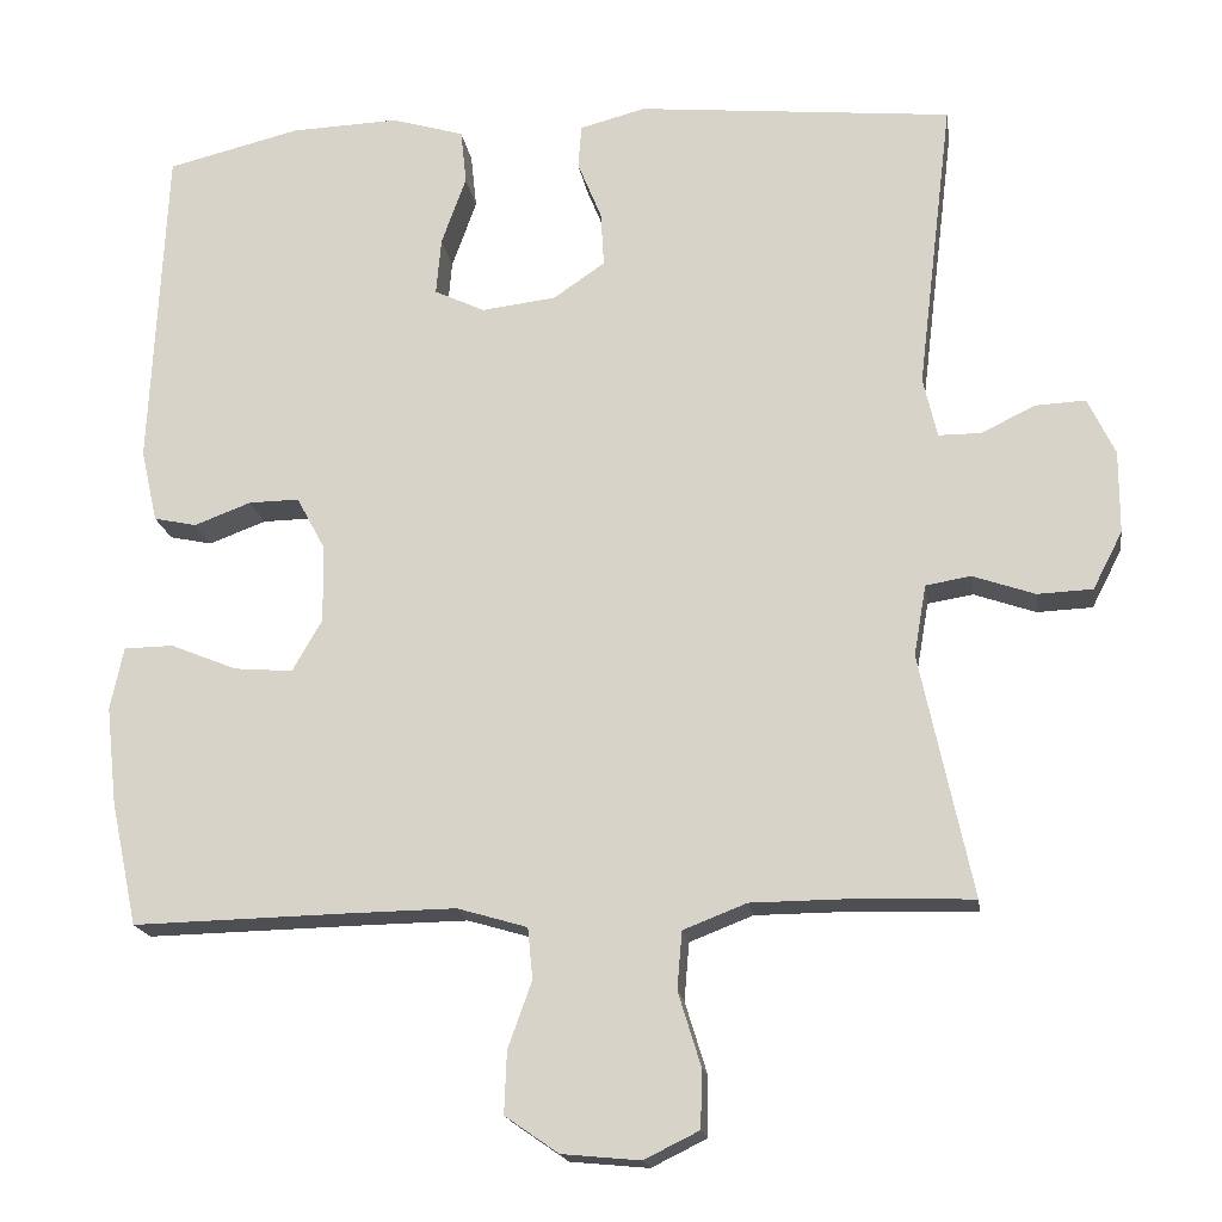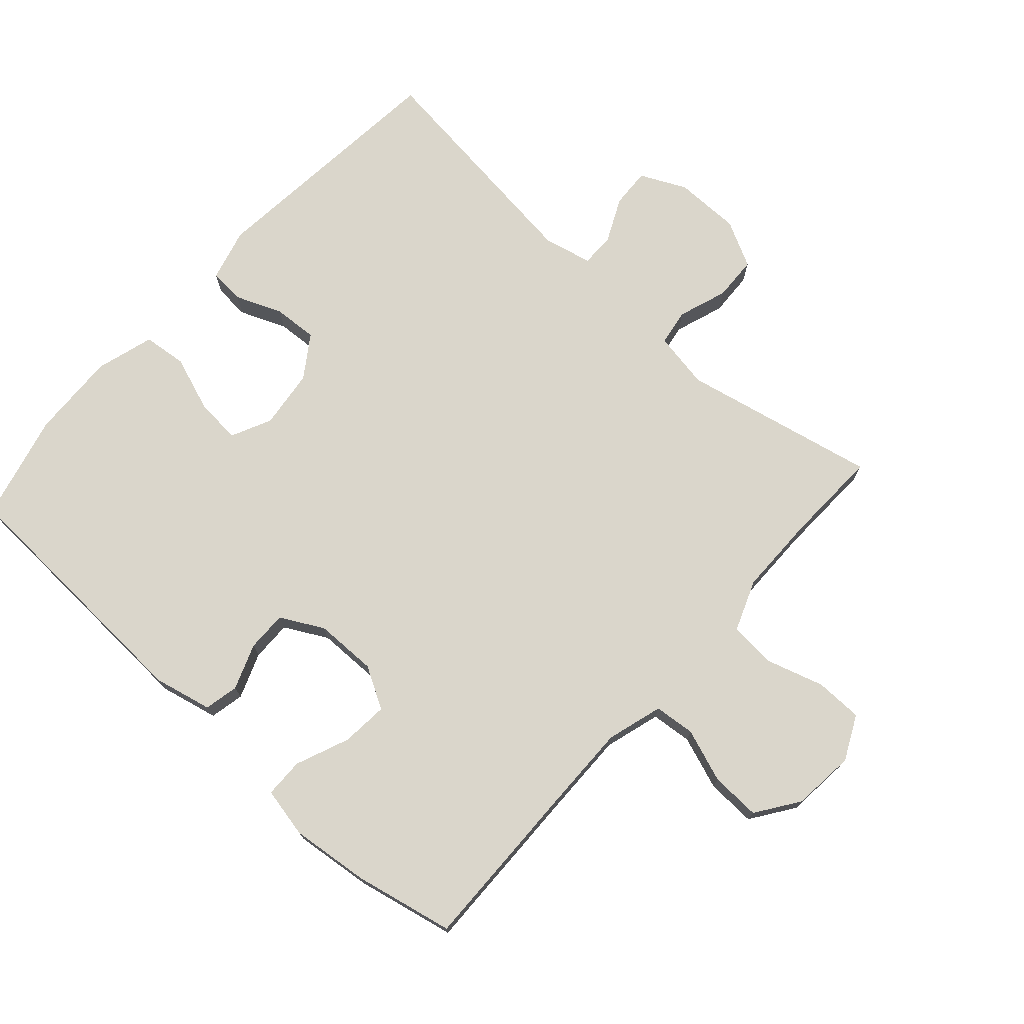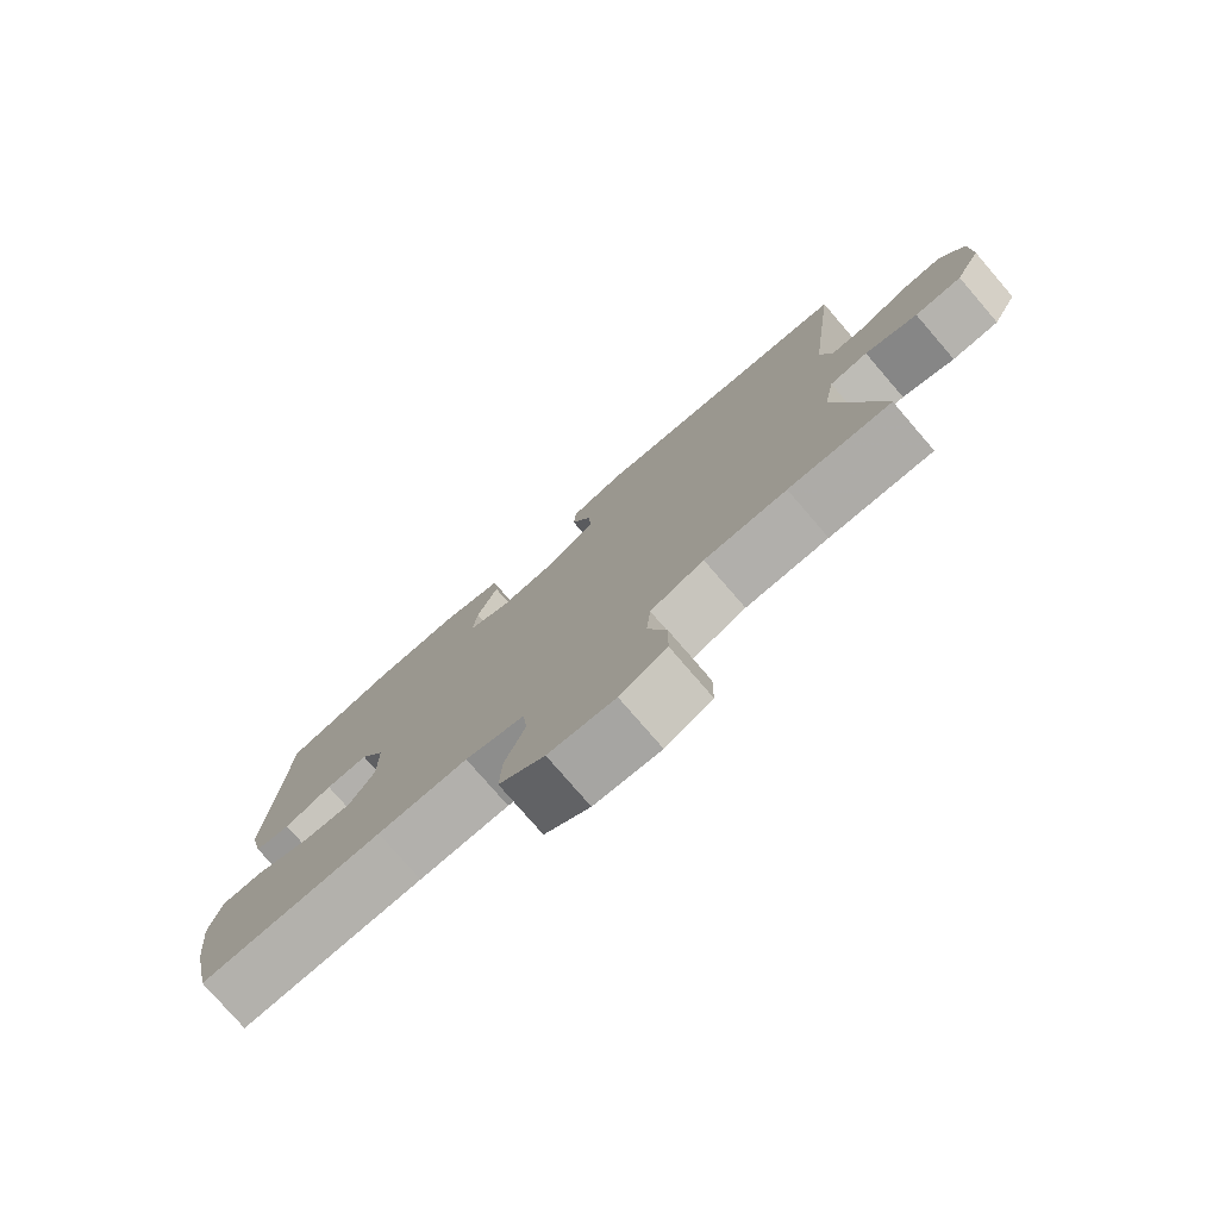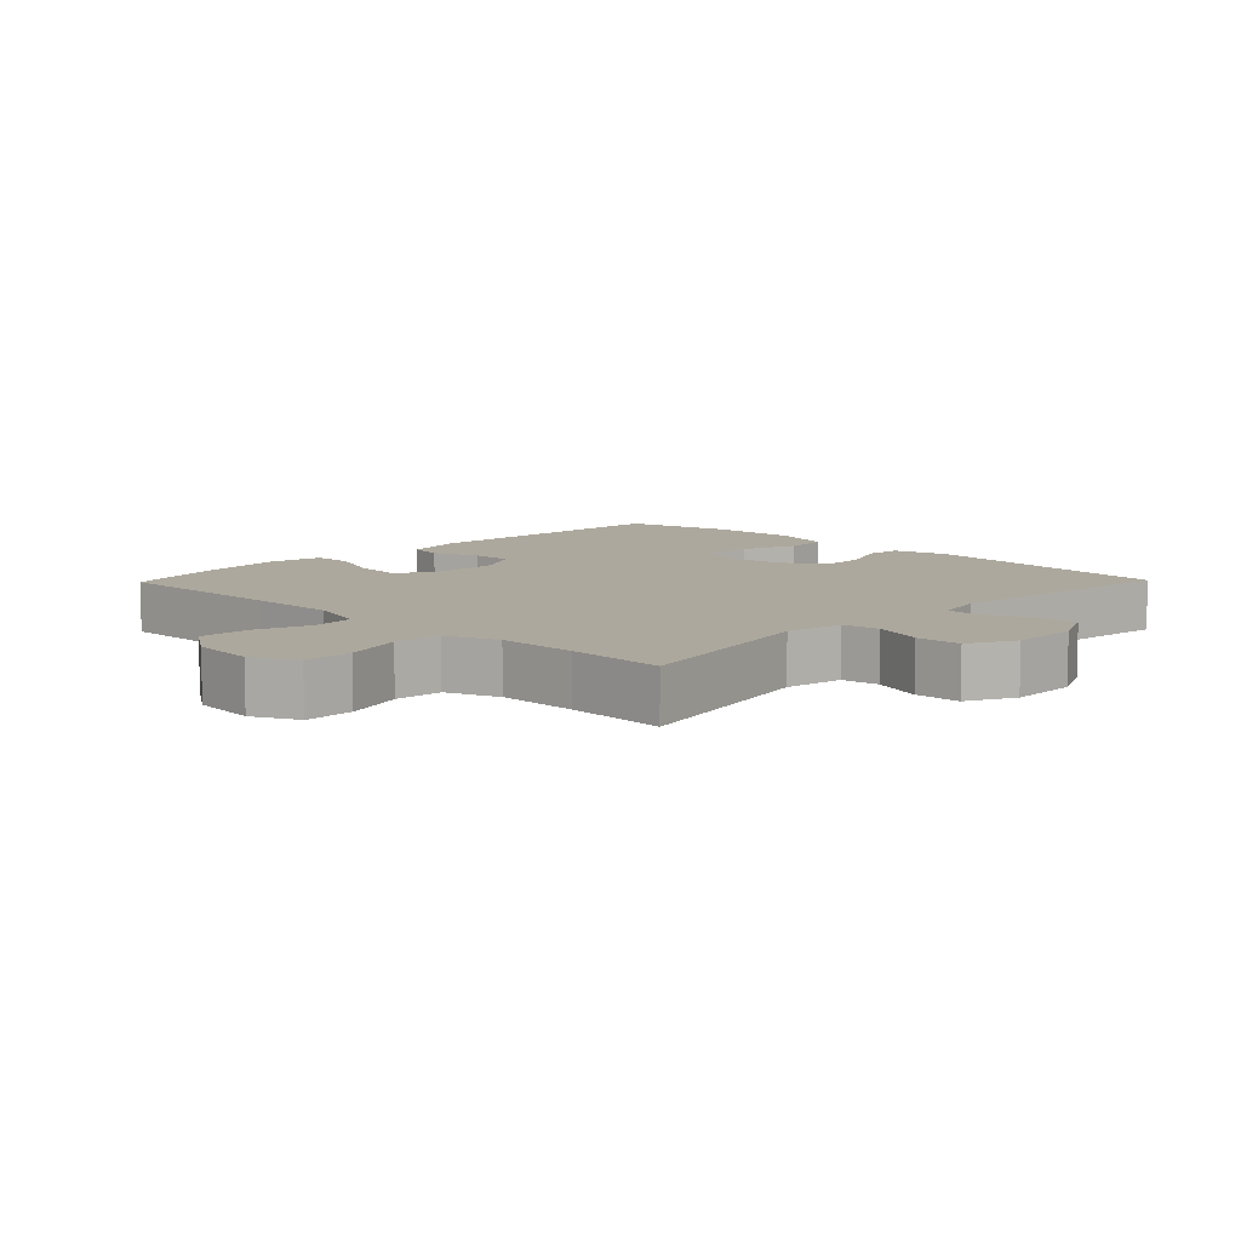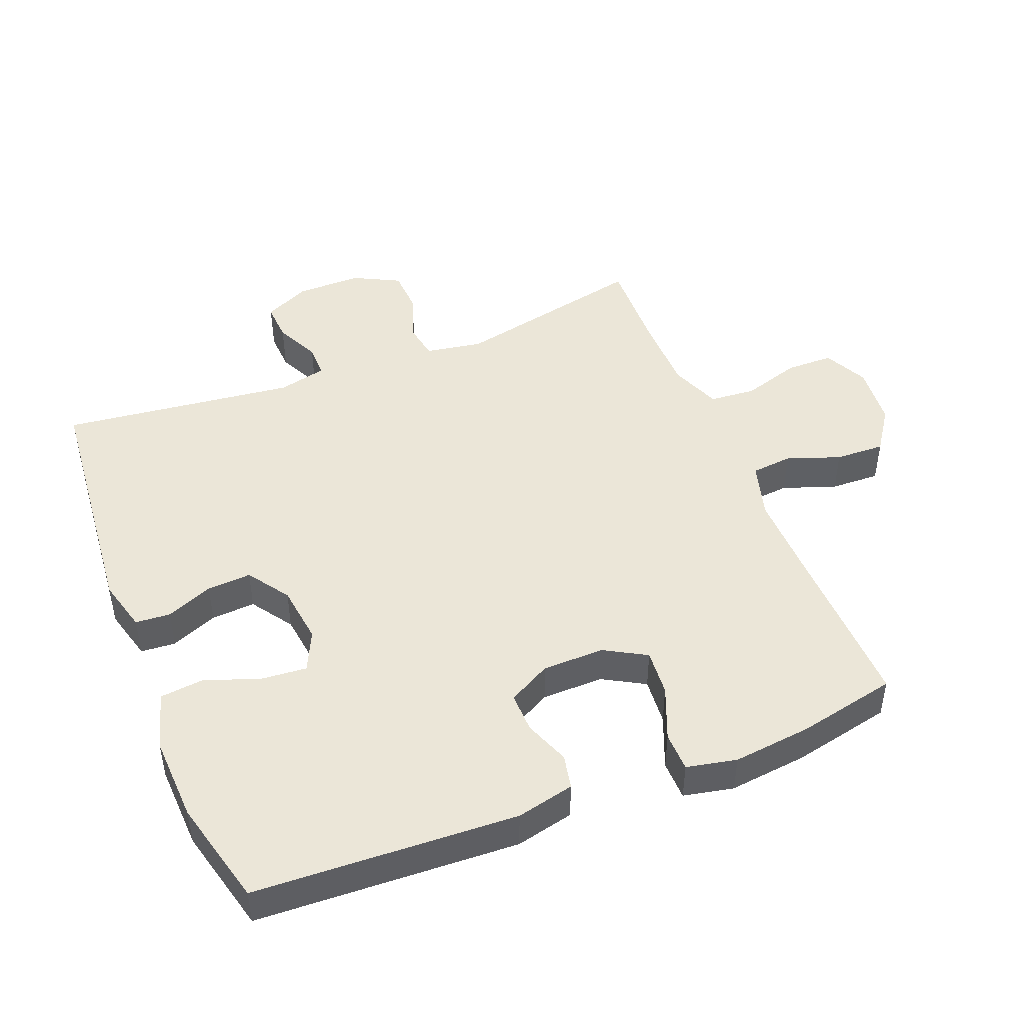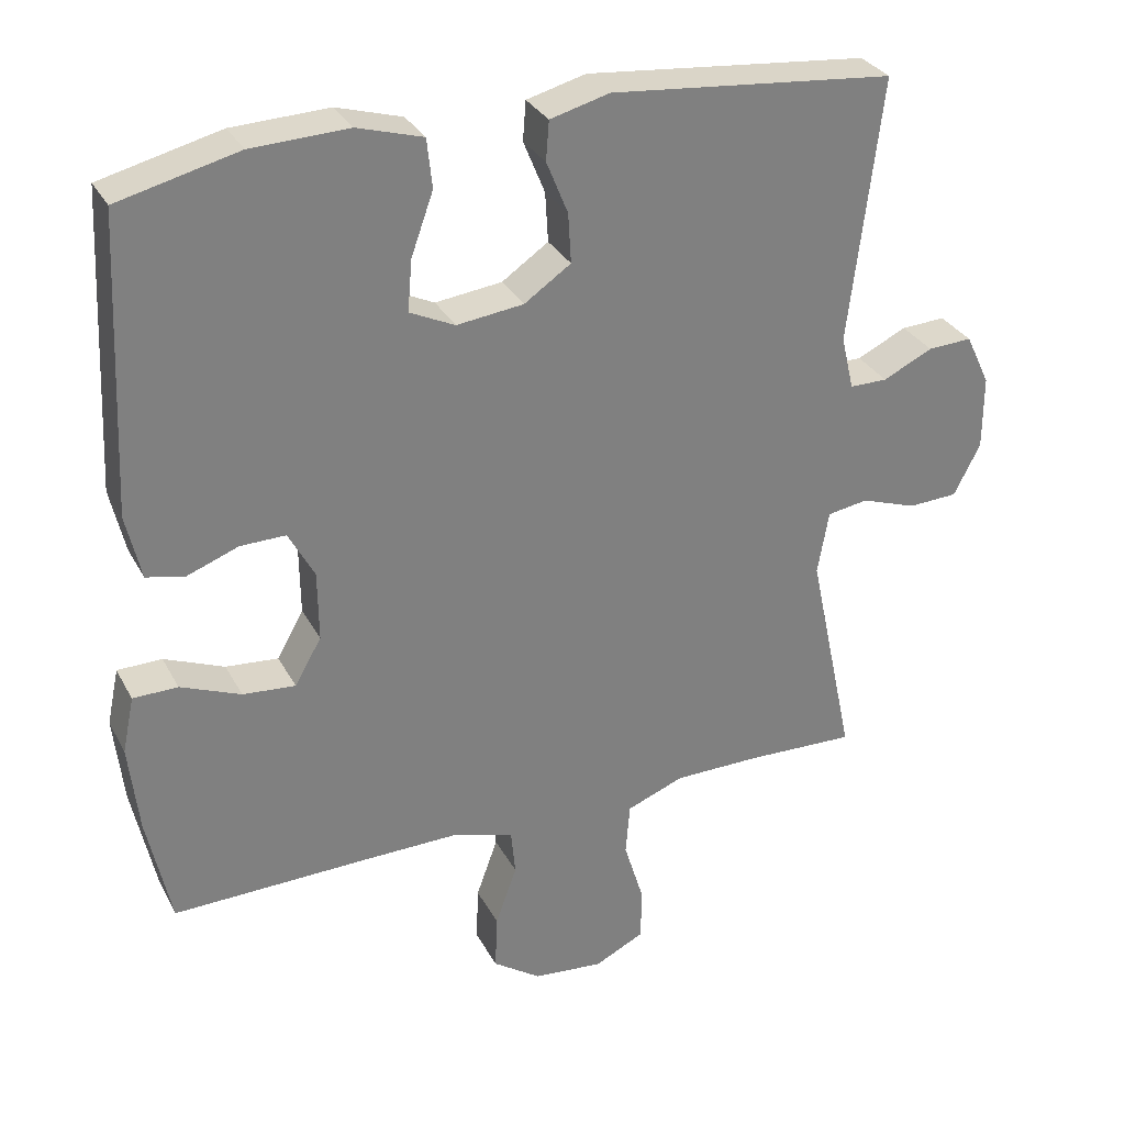
<metadata>
{"format":"obj","ext":"obj","renderer":"f3d","projection":"perspective","resolution":1024,"background":"white","views":[{"elev":-18.0,"azim":-171.8,"up":"+Z"},{"elev":73.9,"azim":132.0,"up":"+Y"},{"elev":-78.0,"azim":-139.2,"up":"+Z"},{"elev":8.7,"azim":-135.8,"up":"+Y"},{"elev":46.5,"azim":68.2,"up":"+Y"},{"elev":30.9,"azim":156.1,"up":"+Z"}]}
</metadata>
<code>
v -0.5 0.07 -0.5
v -0.437 0.07 -0.205
v -0.452 0.07 -0.119
v -0.507 0.07 -0.11
v -0.582 0.07 -0.136
v -0.649 0.07 -0.133
v -0.685 0.07 -0.063
v -0.685 0.07 0.037
v -0.652 0.07 0.106
v -0.592 0.07 0.103
v -0.525 0.07 0.071
v -0.474 0.07 0.071
v -0.457 0.07 0.144
v -0.5 0.07 0.5
v -0.117 0.07 0.537
v -0.037 0.07 0.516
v -0.033 0.07 0.463
v -0.062 0.07 0.392
v -0.066 0.07 0.325
v -0.003 0.07 0.282
v 0.087 0.07 0.271
v 0.148 0.07 0.3
v 0.142 0.07 0.369
v 0.112 0.07 0.453
v 0.119 0.07 0.519
v 0.207 0.07 0.545
v 0.338 0.07 0.54
v 0.5 0.07 0.5
v 0.519 0.07 0.102
v 0.499 0.07 0.014
v 0.447 0.07 0.003
v 0.378 0.07 0.029
v 0.317 0.07 0.03
v 0.282 0.07 -0.035
v 0.281 0.07 -0.129
v 0.317 0.07 -0.192
v 0.388 0.07 -0.186
v 0.469 0.07 -0.153
v 0.529 0.07 -0.154
v 0.545 0.07 -0.23
v 0.532 0.07 -0.349
v 0.5 0.07 -0.5
v 0.237 0.07 -0.494
v 0.108 0.07 -0.492
v 0.023 0.07 -0.517
v 0.017 0.07 -0.579
v 0.046 0.07 -0.66
v 0.049 0.07 -0.735
v -0.016 0.07 -0.78
v -0.111 0.07 -0.789
v -0.178 0.07 -0.756
v -0.179 0.07 -0.684
v -0.152 0.07 -0.596
v -0.158 0.07 -0.526
v -0.235 0.07 -0.496
v -0.353 0.07 -0.495
v -0.5 0 -0.5
v -0.437 0 -0.205
v -0.452 0 -0.119
v -0.507 0 -0.11
v -0.582 0 -0.136
v -0.649 0 -0.133
v -0.685 0 -0.063
v -0.685 0 0.037
v -0.652 0 0.106
v -0.592 0 0.103
v -0.525 0 0.071
v -0.474 0 0.071
v -0.457 0 0.144
v -0.5 0 0.5
v -0.117 0 0.537
v -0.037 0 0.516
v -0.033 0 0.463
v -0.062 0 0.392
v -0.066 0 0.325
v -0.003 0 0.282
v 0.087 0 0.271
v 0.148 0 0.3
v 0.142 0 0.369
v 0.112 0 0.453
v 0.119 0 0.519
v 0.207 0 0.545
v 0.338 0 0.54
v 0.5 0 0.5
v 0.519 0 0.102
v 0.499 0 0.014
v 0.447 0 0.003
v 0.378 0 0.029
v 0.317 0 0.03
v 0.282 0 -0.035
v 0.281 0 -0.129
v 0.317 0 -0.192
v 0.388 0 -0.186
v 0.469 0 -0.153
v 0.529 0 -0.154
v 0.545 0 -0.23
v 0.532 0 -0.349
v 0.5 0 -0.5
v 0.237 0 -0.494
v 0.108 0 -0.492
v 0.023 0 -0.517
v 0.017 0 -0.579
v 0.046 0 -0.66
v 0.049 0 -0.735
v -0.016 0 -0.78
v -0.111 0 -0.789
v -0.178 0 -0.756
v -0.179 0 -0.684
v -0.152 0 -0.596
v -0.158 0 -0.526
v -0.235 0 -0.496
v -0.353 0 -0.495
f 51 52 53
f 50 51 53
f 49 50 53
f 48 49 53
f 47 48 53
f 46 47 53
f 45 46 53 54
f 44 45 54 55
f 41 42 43
f 40 41 43
f 39 40 43
f 38 39 43
f 37 38 43
f 36 37 43 44
f 44 55 56
f 36 44 56
f 35 36 56
f 30 31 32
f 29 30 32
f 28 29 32
f 27 28 32
f 26 27 32
f 25 26 32
f 24 25 32
f 23 24 32
f 22 23 32 33
f 21 22 33 34
f 16 17 18
f 15 16 18
f 14 15 18
f 13 14 18
f 12 13 18 19
f 9 10 11
f 8 9 11
f 7 8 11
f 6 7 11
f 5 6 11
f 4 5 11
f 3 4 11 12
f 12 19 20
f 3 12 20
f 2 3 20
f 34 35 56
f 21 34 56
f 20 21 56
f 2 20 56
f 1 2 56
f 109 108 107
f 109 107 106
f 109 106 105
f 109 105 104
f 109 104 103
f 109 103 102
f 110 109 102 101
f 111 110 101 100
f 99 98 97
f 99 97 96
f 99 96 95
f 99 95 94
f 99 94 93
f 100 99 93 92
f 112 111 100
f 112 100 92
f 112 92 91
f 88 87 86
f 88 86 85
f 88 85 84
f 88 84 83
f 88 83 82
f 88 82 81
f 88 81 80
f 88 80 79
f 89 88 79 78
f 90 89 78 77
f 74 73 72
f 74 72 71
f 74 71 70
f 74 70 69
f 75 74 69 68
f 67 66 65
f 67 65 64
f 67 64 63
f 67 63 62
f 67 62 61
f 67 61 60
f 68 67 60 59
f 76 75 68
f 76 68 59
f 76 59 58
f 112 91 90
f 112 90 77
f 112 77 76
f 112 76 58
f 112 58 57
f 1 57 58 2
f 2 58 59 3
f 3 59 60 4
f 4 60 61 5
f 5 61 62 6
f 6 62 63 7
f 7 63 64 8
f 8 64 65 9
f 9 65 66 10
f 10 66 67 11
f 11 67 68 12
f 12 68 69 13
f 13 69 70 14
f 14 70 71 15
f 15 71 72 16
f 16 72 73 17
f 17 73 74 18
f 18 74 75 19
f 19 75 76 20
f 20 76 77 21
f 21 77 78 22
f 22 78 79 23
f 23 79 80 24
f 24 80 81 25
f 25 81 82 26
f 26 82 83 27
f 27 83 84 28
f 28 84 85 29
f 29 85 86 30
f 30 86 87 31
f 31 87 88 32
f 32 88 89 33
f 33 89 90 34
f 34 90 91 35
f 35 91 92 36
f 36 92 93 37
f 37 93 94 38
f 38 94 95 39
f 39 95 96 40
f 40 96 97 41
f 41 97 98 42
f 42 98 99 43
f 43 99 100 44
f 44 100 101 45
f 45 101 102 46
f 46 102 103 47
f 47 103 104 48
f 48 104 105 49
f 49 105 106 50
f 50 106 107 51
f 51 107 108 52
f 52 108 109 53
f 53 109 110 54
f 54 110 111 55
f 55 111 112 56
f 56 112 57 1

</code>
